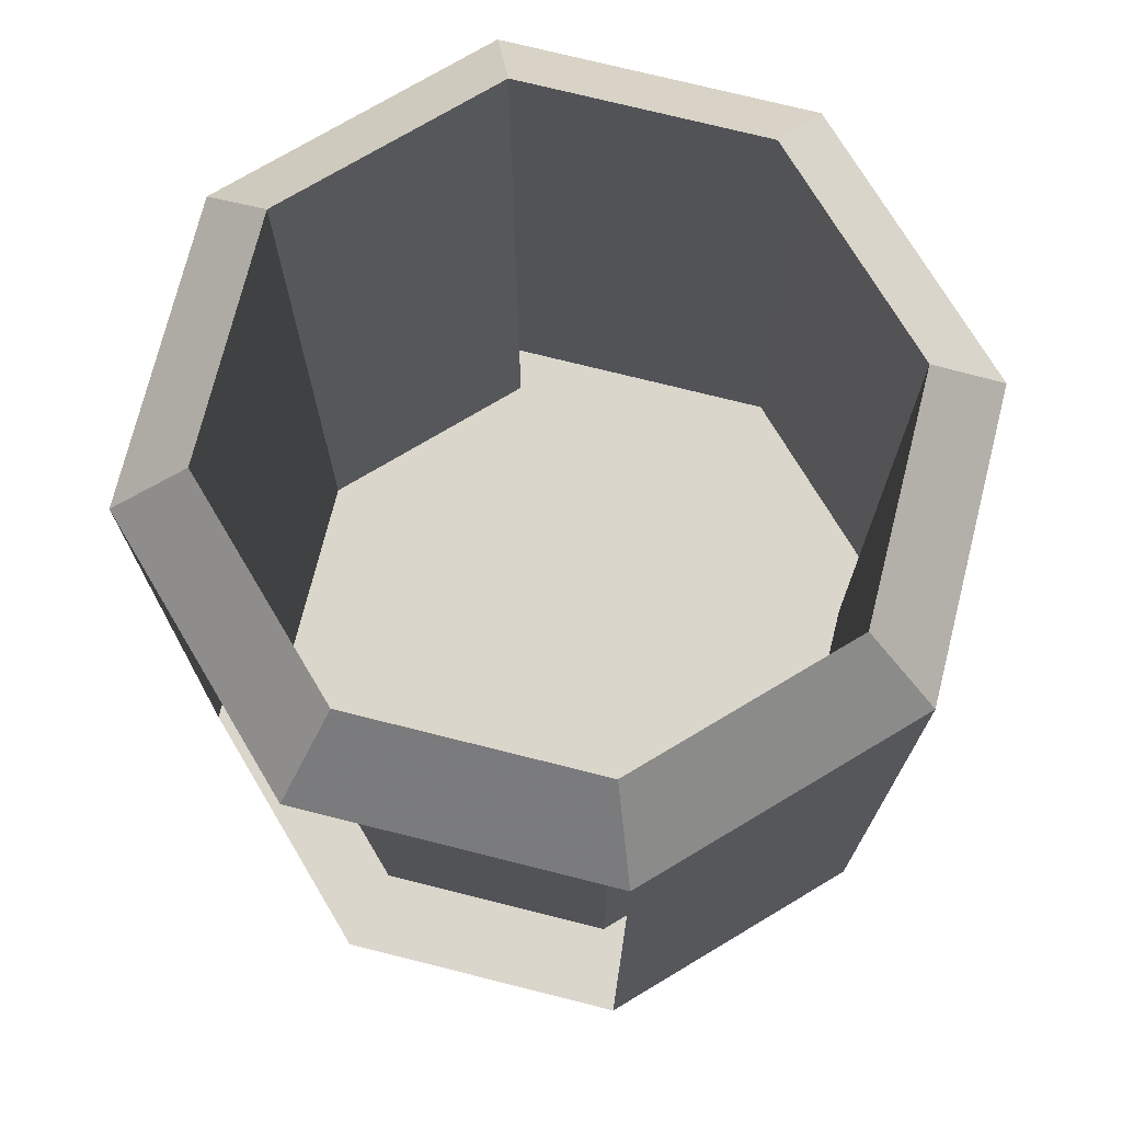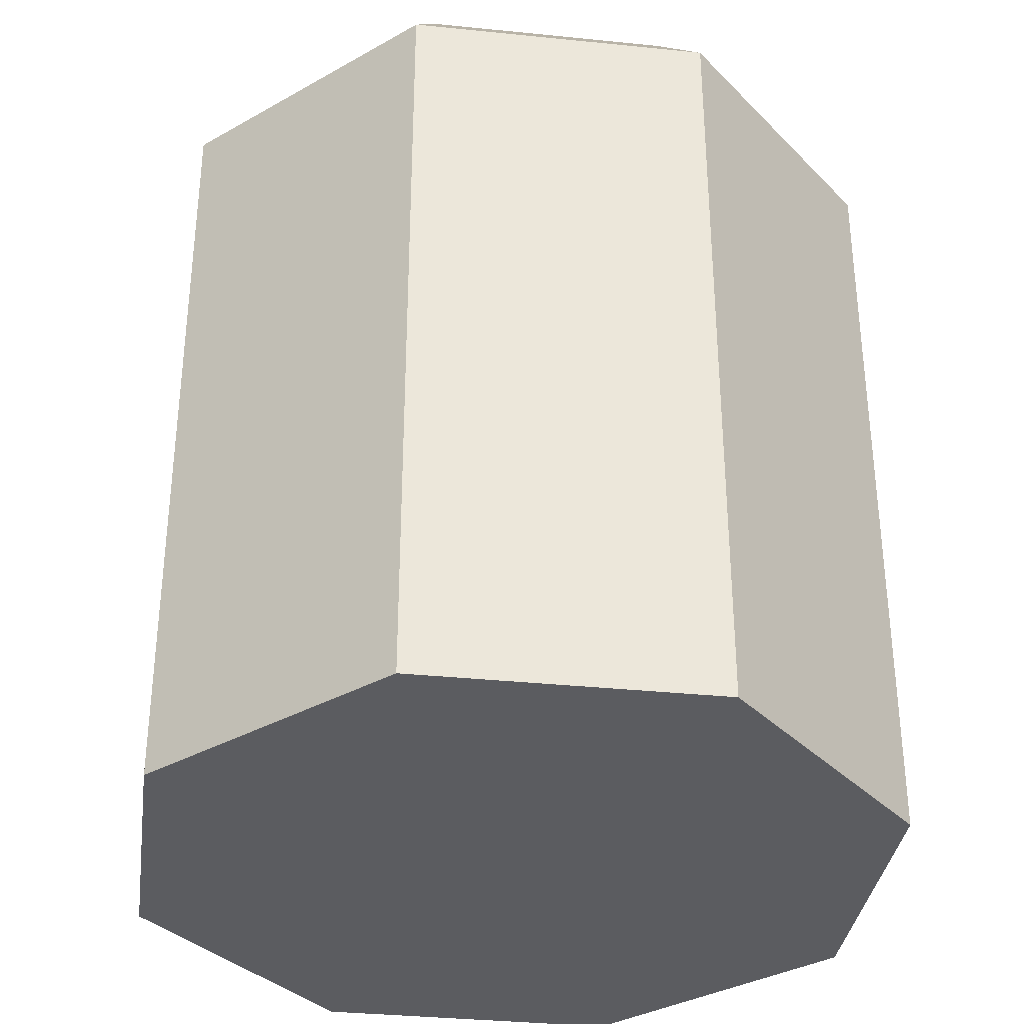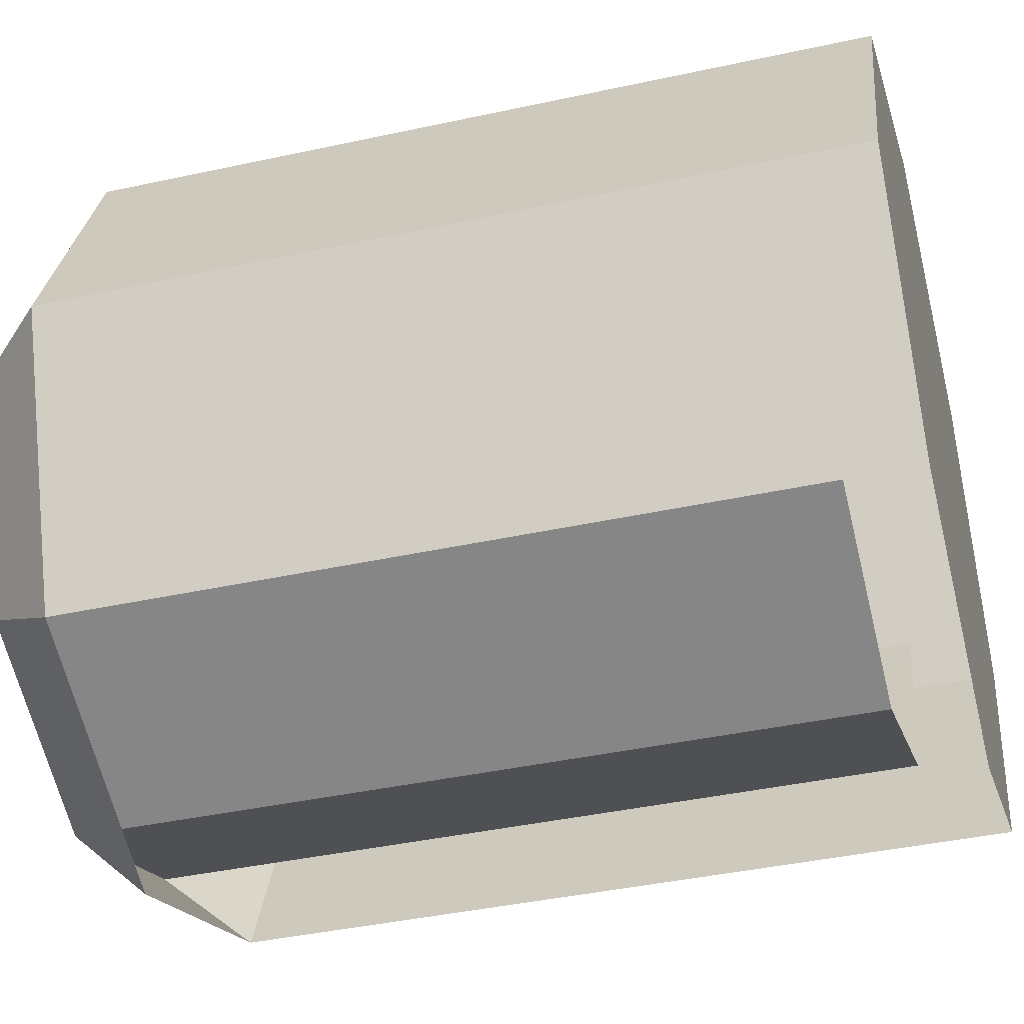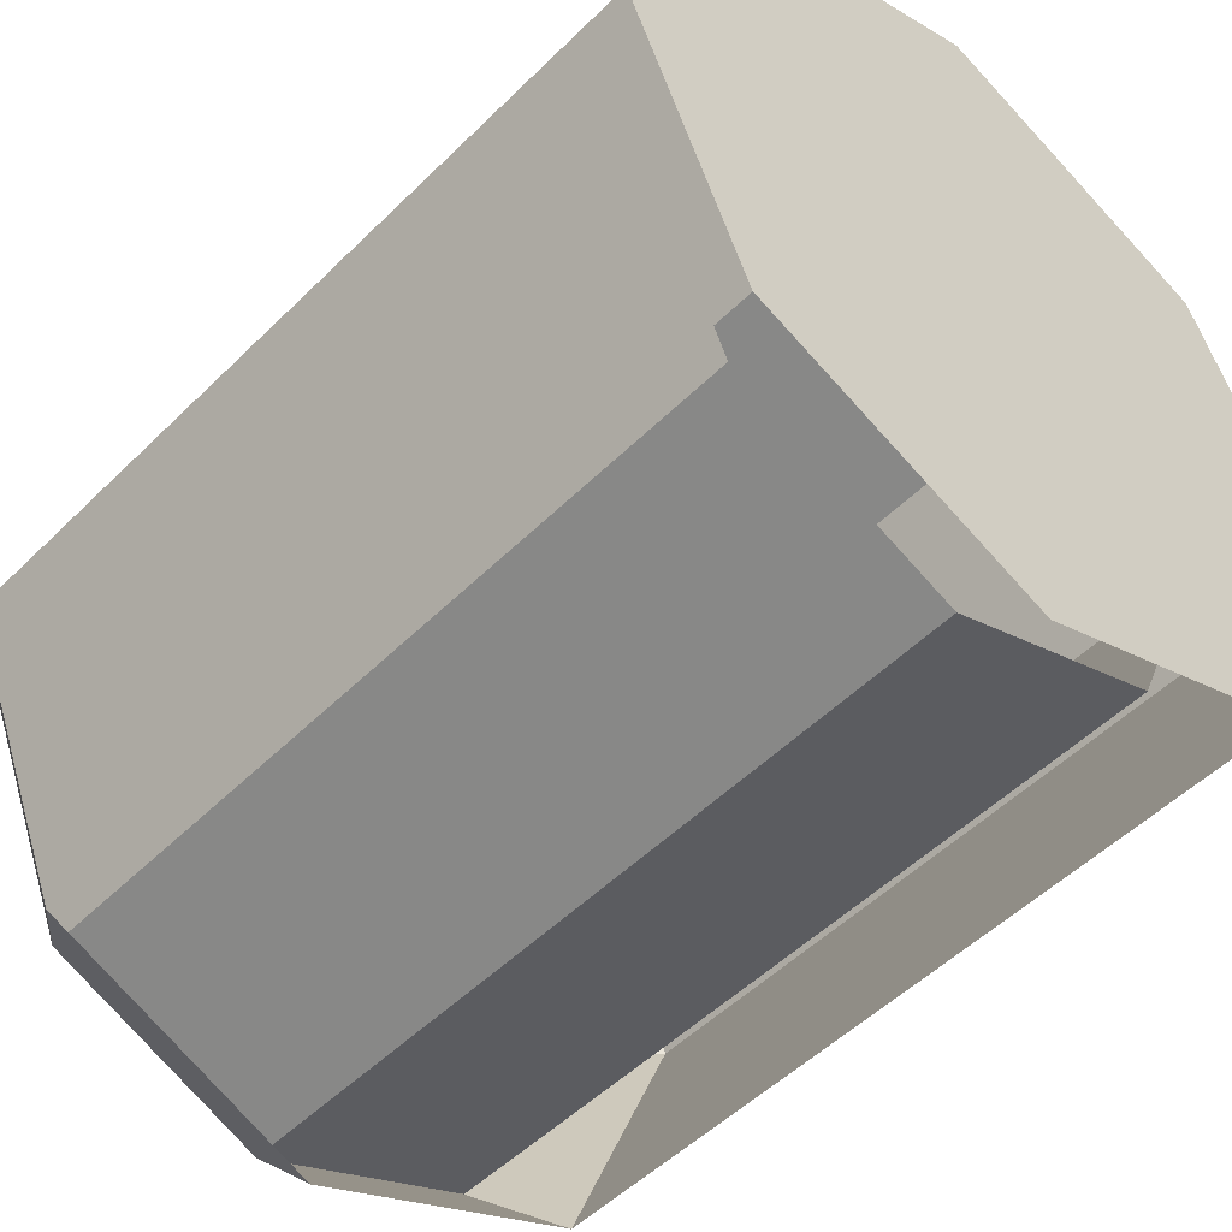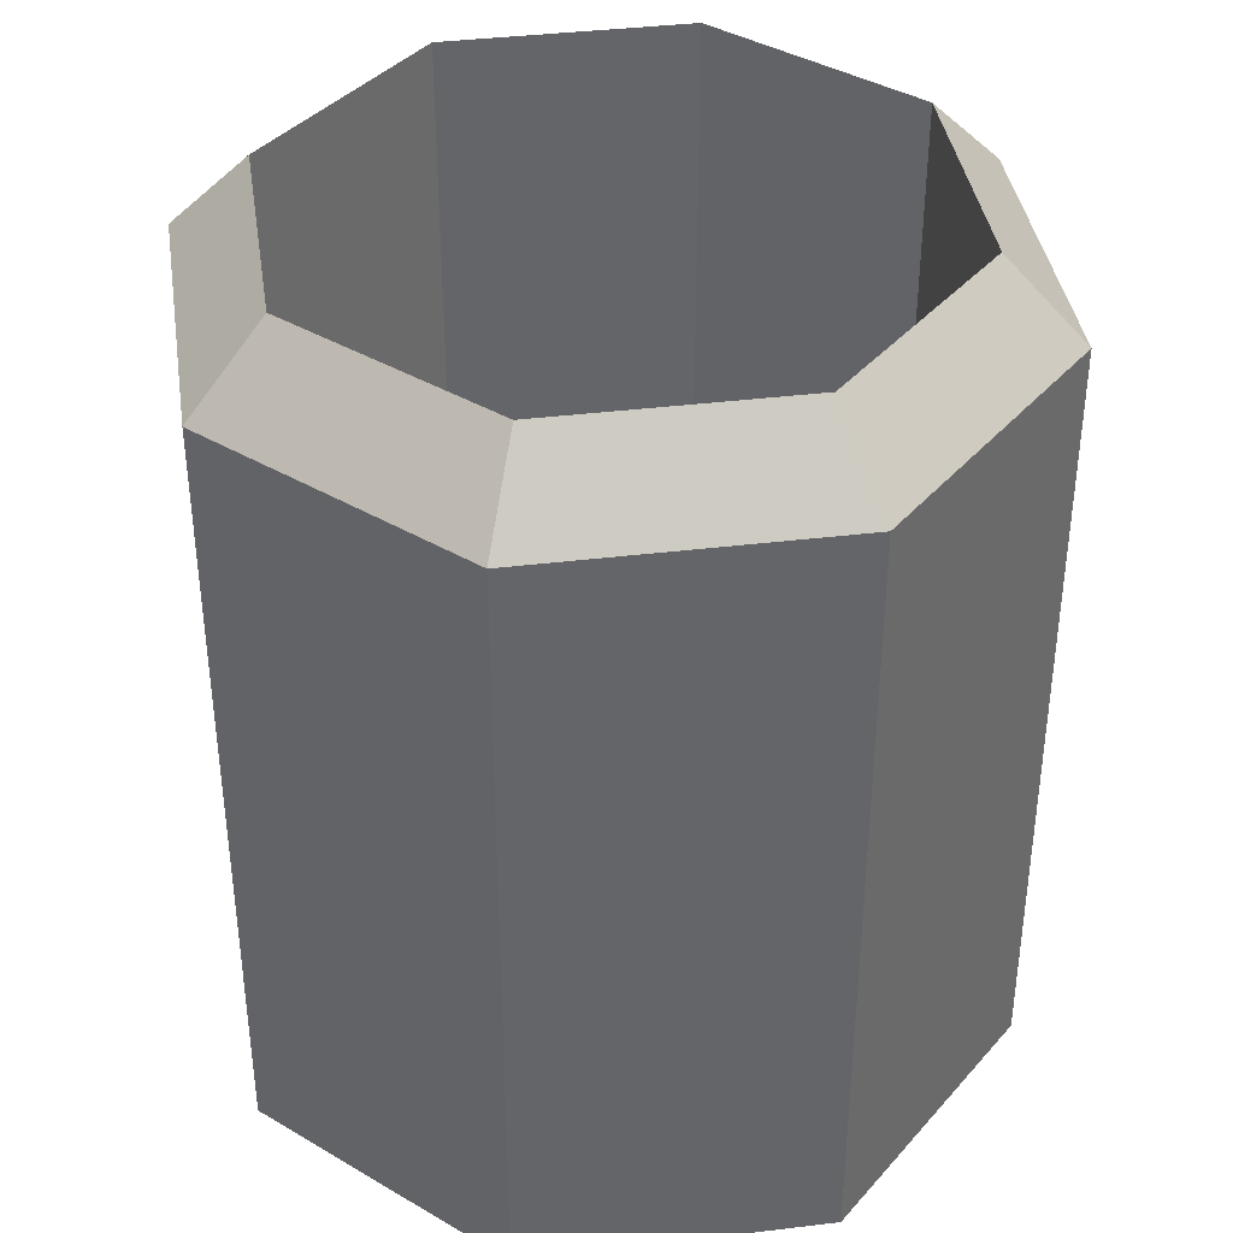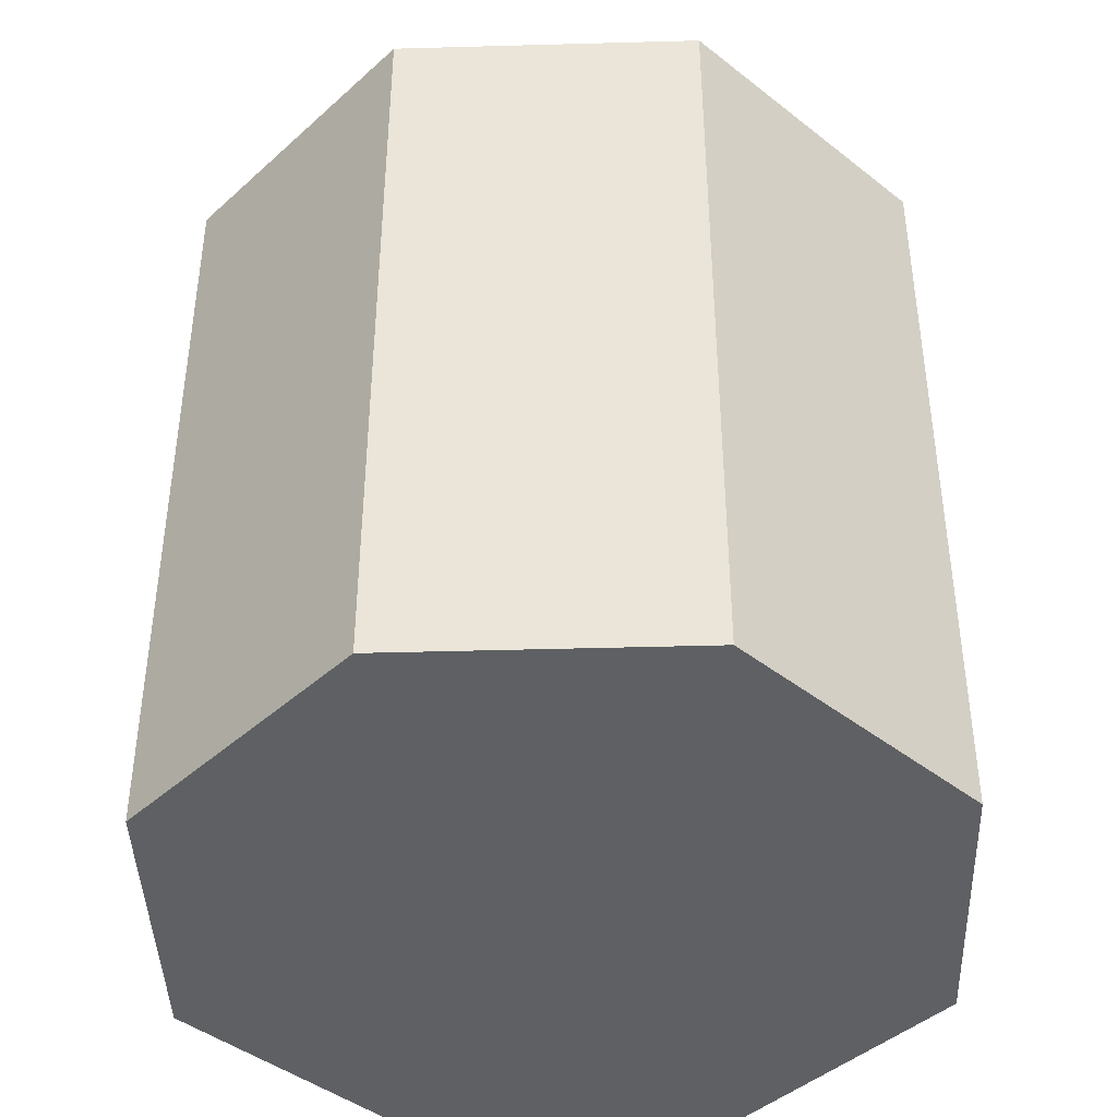
<metadata>
{"format":"obj","ext":"obj","renderer":"f3d","projection":"perspective","resolution":1024,"background":"white","views":[{"elev":73.6,"azim":-143.4,"up":"+Y"},{"elev":-34.7,"azim":14.7,"up":"+Y"},{"elev":-41.0,"azim":-75.1,"up":"+Z"},{"elev":-50.9,"azim":-43.0,"up":"+Z"},{"elev":39.0,"azim":13.9,"up":"+Y"},{"elev":-42.7,"azim":-65.6,"up":"+Y"}]}
</metadata>
<code>
o Cylinder
v 0 -1 1
v 0 1 1
v -0.7071 -1 0.7071
v -0.7071 1 0.7071
v -1 -1 -0
v -1 1 -0
v -0.7071 -1 -0.7071
v -0.7071 1 -0.7071
v 0 -1 -1
v 0 1 -1
v 0.7071 -1 -0.7071
v 0.7071 1 -0.7071
v 1 -1 0
v 1 1 0
v 0.7071 -1 0.7071
v 0.7071 1 0.7071
v -0 1.2 0.8
v -0.5657 1.2 0.5657
v -0.8 1.2 -0
v -0.5657 1.2 -0.5657
v 0 1.2 -0.8
v 0.5657 1.2 -0.5657
v 0.8 1.2 0
v 0.5657 1.2 0.5657
v -0.8 -0.8 -0
v -0.5657 -0.8 -0.5657
v 0 -0.8 -0.8
v 0.5657 -0.8 -0.5657
v 0.8 -0.8 0
v 0.7071 -1 -0.7071
v 1 -1 0
v 0.5657 -0.8 0.5657
v -0.5657 -0.8 0.5657
f 1 2 4
f 1 4 3
f 3 4 6
f 3 6 5
f 2 16 24
f 2 24 17
f 2 1 15
f 2 15 16
f 13 14 16
f 13 16 15
f 1 3 15
f 3 5 15
f 5 13 15
f 5 11 13
f 5 7 11
f 7 9 11
f 6 4 18
f 6 18 19
f 8 6 19
f 8 19 20
f 4 2 17
f 4 17 18
f 10 8 20
f 10 20 21
f 12 10 21
f 12 21 22
f 14 12 22
f 14 22 23
f 16 14 23
f 16 23 24
f 21 20 26
f 21 26 27
f 22 21 27
f 22 27 28
f 23 22 28
f 23 28 29
f 20 19 25
f 20 25 26
f 30 31 13
f 30 13 11
f 14 31 30
f 14 30 12
f 6 8 7
f 6 7 5
f 25 19 18
f 25 18 33
f 32 24 23
f 32 23 29

</code>
